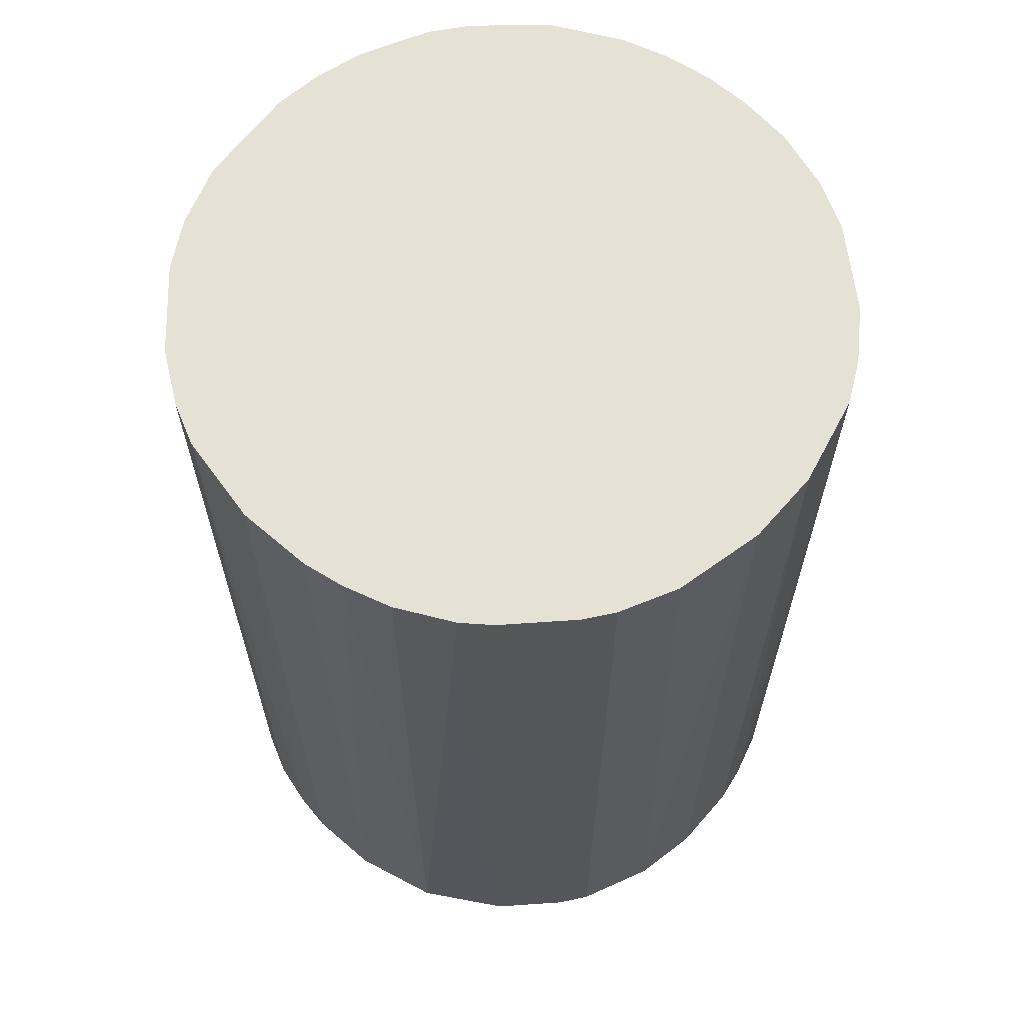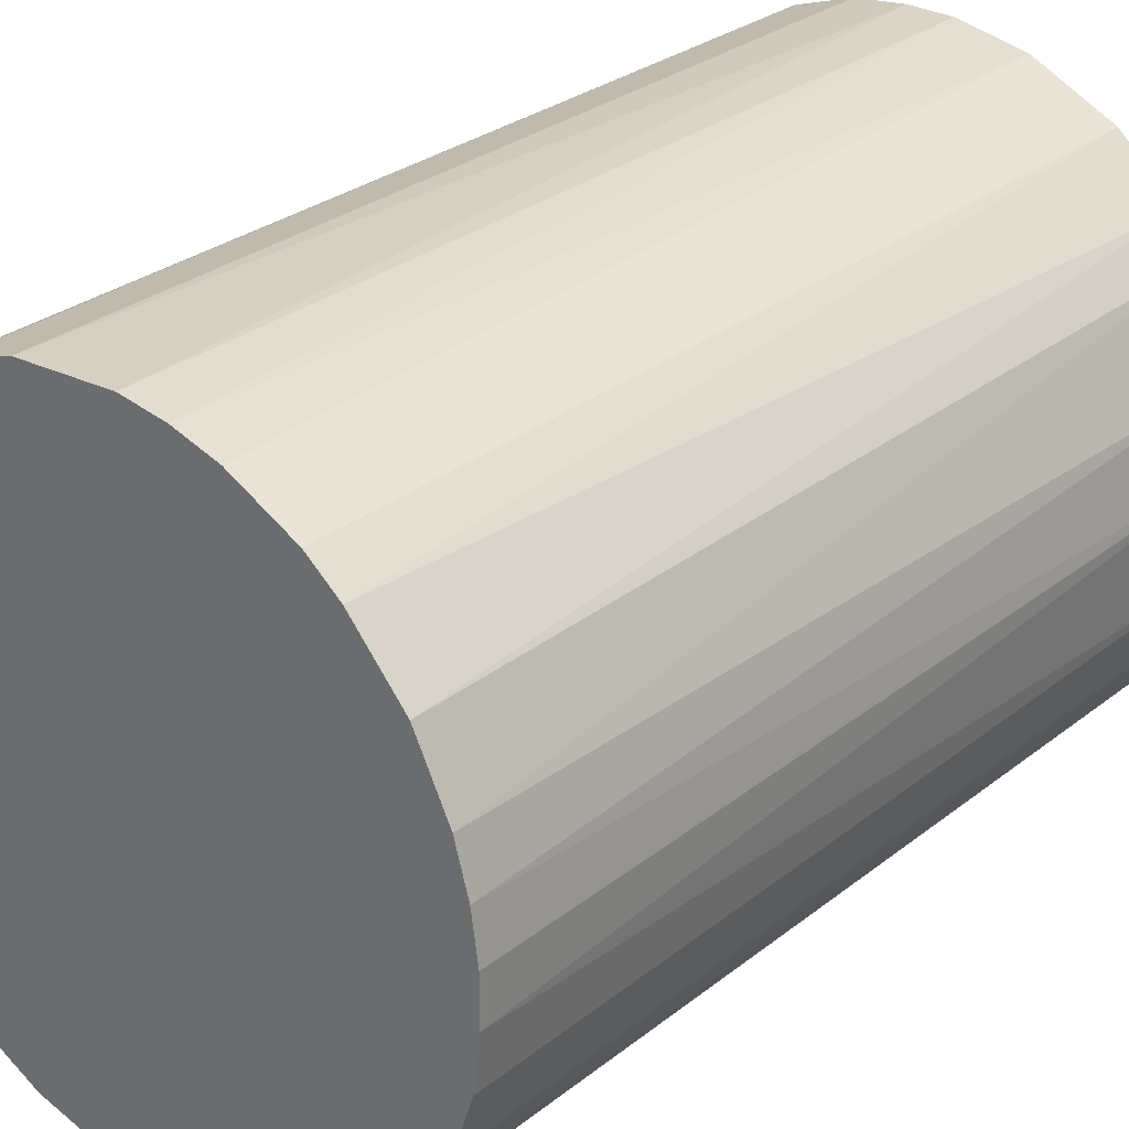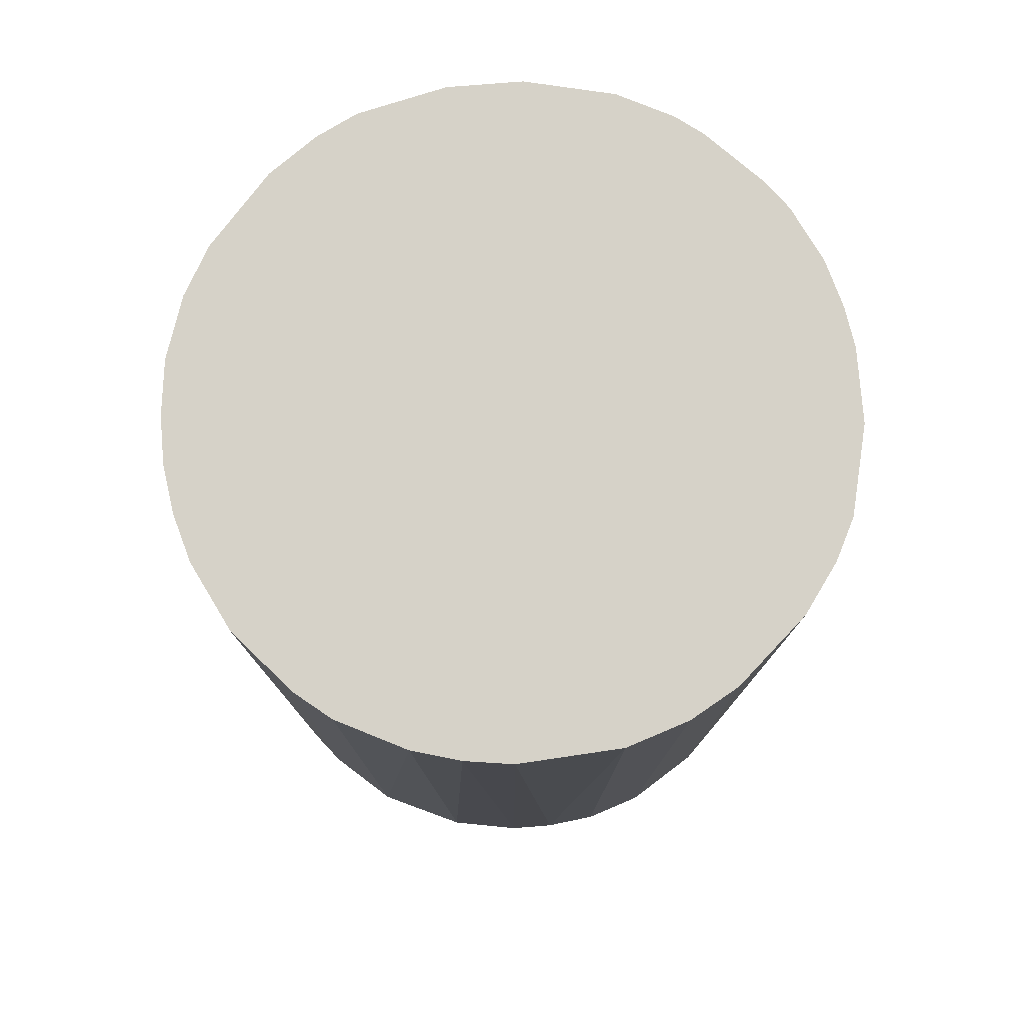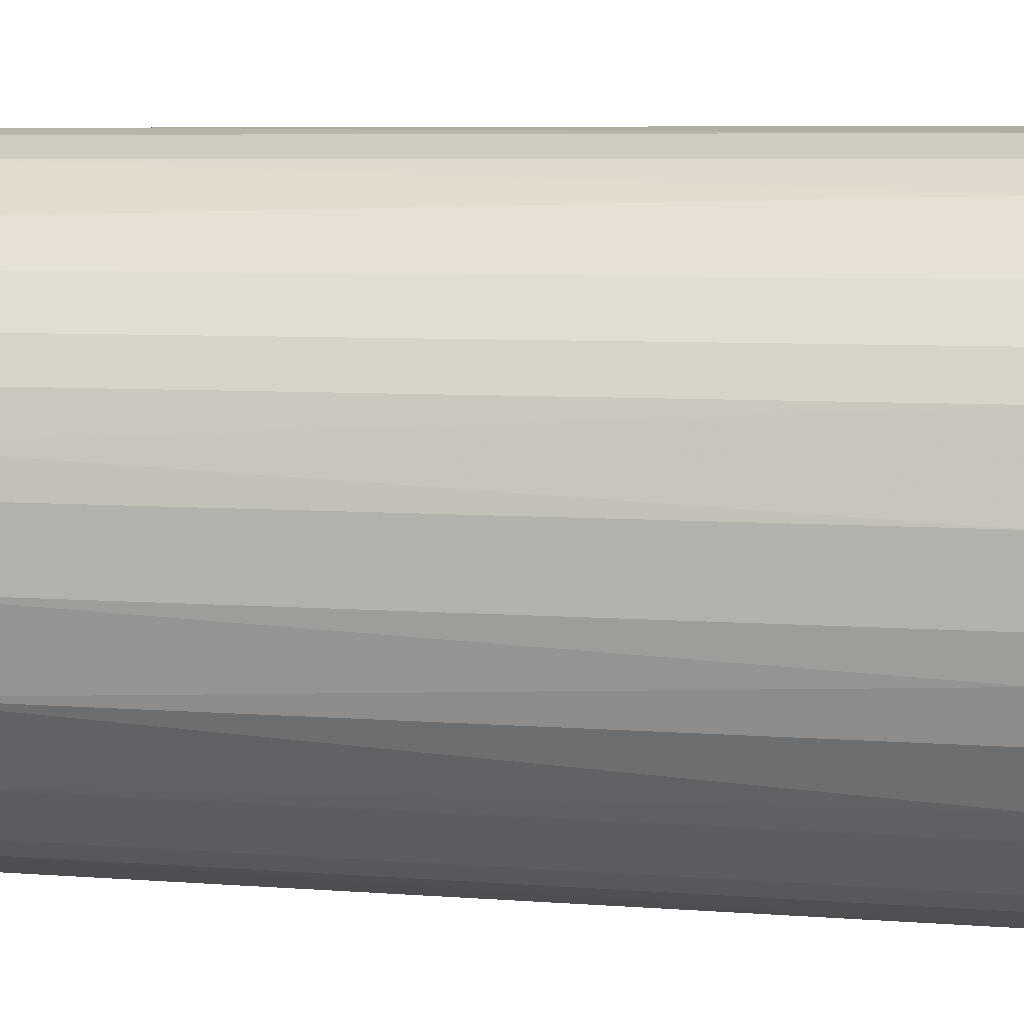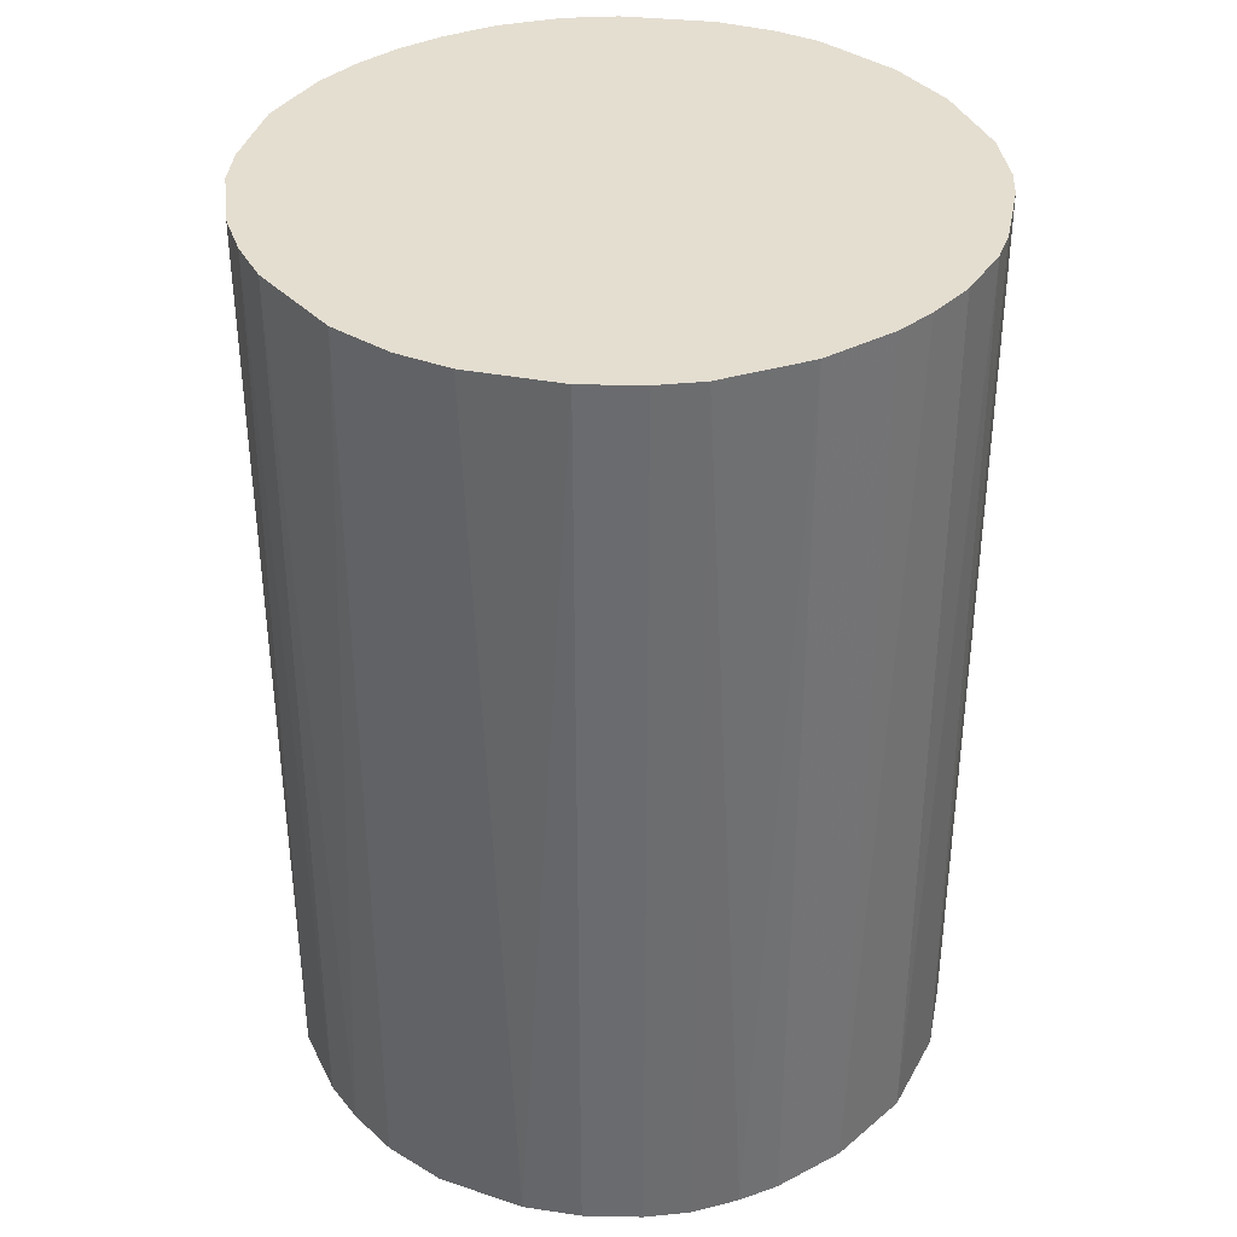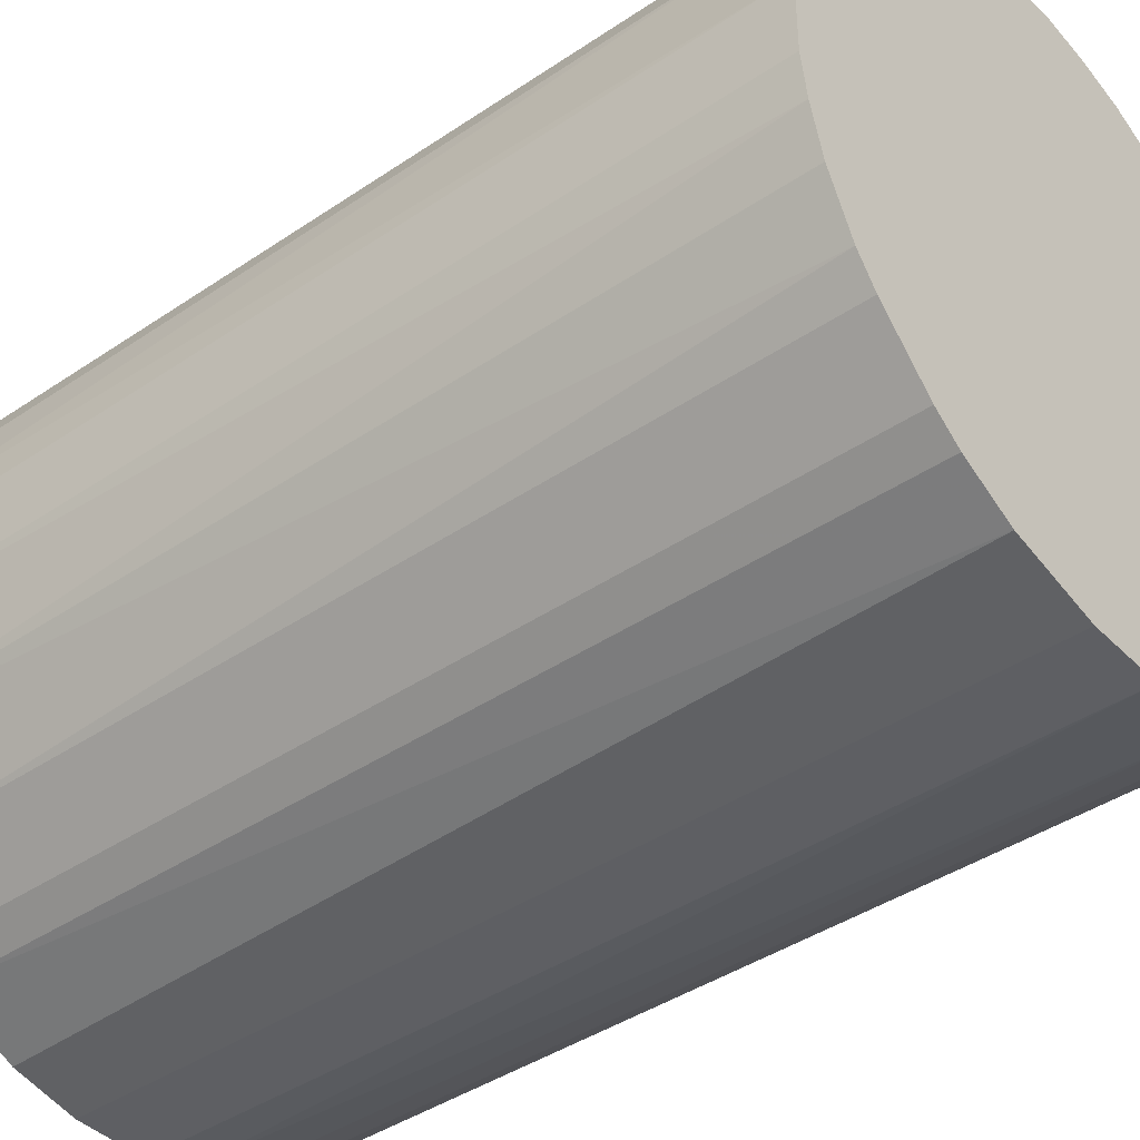
<metadata>
{"format":"obj","ext":"obj","renderer":"f3d","projection":"perspective","resolution":1024,"background":"white","views":[{"elev":64.4,"azim":-49.0,"up":"+Z"},{"elev":29.2,"azim":40.9,"up":"+Y"},{"elev":78.3,"azim":175.4,"up":"+Z"},{"elev":6.8,"azim":-77.3,"up":"+Y"},{"elev":36.5,"azim":-124.0,"up":"+Z"},{"elev":-41.2,"azim":-50.5,"up":"+Y"}]}
</metadata>
<code>
o convex_0
v -0.0201 -0.008141 -0.03012
v 0.02153 0.001597 0.03012
v 0.02109 0.004696 0.03012
v -0.02143 -0.002385 0.03012
v -0.001498 0.02152 -0.03012
v 0.0109 -0.01877 -0.03012
v -0.002385 -0.02142 0.03012
v -0.01213 0.01798 0.03012
v 0.02064 0.00647 -0.03012
v 0.01223 0.01798 0.03012
v -0.01877 0.0109 -0.03012
v 0.01799 -0.01213 0.03012
v -0.01168 -0.01833 -0.03012
v -0.017 -0.01346 0.03012
v 0.01976 -0.009028 -0.03012
v 0.01223 0.01798 -0.03012
v 0.001597 0.02152 0.03012
v 0.008242 -0.0201 0.03012
v 0.002485 -0.02142 -0.03012
v -0.0201 0.00824 0.03012
v -0.02143 0.00248 -0.03012
v -0.00903 0.01976 -0.03012
v 0.01799 0.01223 0.03012
v -0.01168 -0.01833 0.03012
v -0.005043 0.02108 0.03012
v 0.006472 0.02064 -0.03012
v -0.006814 -0.02054 -0.03012
v 0.02109 -0.005042 -0.03012
v 0.02109 -0.005042 0.03012
v 0.01622 0.01444 -0.03012
v 0.014 -0.01656 -0.03012
v -0.01656 0.014 -0.03012
v -0.01656 0.014 0.03012
v -0.017 -0.01346 -0.03012
v 0.014 -0.01656 0.03012
v -0.0201 -0.008141 0.03012
v 0.007801 0.0202 0.03012
v 0.02153 0.001597 -0.03012
v -0.02143 0.00248 0.03012
v -0.02143 -0.002385 -0.03012
v 0.002485 -0.02142 0.03012
v -0.008143 -0.0201 0.03012
v -0.0139 0.01666 -0.03012
v 0.01666 -0.0139 -0.03012
v -0.02099 0.005142 -0.03012
v 0.005143 -0.02098 -0.03012
v 0.01799 0.01223 -0.03012
v -0.002385 -0.02142 -0.03012
v 0.0202 0.007799 0.03012
v 0.01444 0.01621 0.03012
v -0.01346 -0.017 0.03012
v -0.01833 -0.01169 0.03012
v -0.00903 0.01976 0.03012
v 0.01976 -0.009028 0.03012
v -0.005043 0.02108 -0.03012
v 0.02153 -0.001498 0.03012
v 0.001597 0.02152 -0.03012
v -0.02099 -0.005042 0.03012
v 0.004697 0.02108 0.03012
v -0.01877 0.0109 0.03012
v 0.008242 -0.0201 -0.03012
v 0.0109 -0.01877 0.03012
v -0.0201 0.00824 -0.03012
v -0.01346 -0.017 -0.03012
f 51 34 64
f 2 3 4
f 1 5 6
f 2 4 7
f 4 3 8
f 6 5 9
f 8 3 10
f 5 1 11
f 2 7 12
f 1 6 13
f 7 4 14
f 6 9 15
f 9 5 16
f 8 10 17
f 12 7 18
f 13 6 19
f 4 8 20
f 11 1 21
f 5 11 22
f 10 3 23
f 7 14 24
f 17 5 25
f 8 17 25
f 16 5 26
f 13 19 27
f 15 9 28
f 15 28 29
f 2 12 29
f 9 16 30
f 6 15 31
f 22 11 32
f 20 8 33
f 32 11 33
f 1 13 34
f 12 18 35
f 6 31 35
f 14 4 36
f 10 16 37
f 17 10 37
f 16 26 37
f 3 2 38
f 9 3 38
f 28 9 38
f 4 20 39
f 21 4 39
f 21 1 40
f 4 21 40
f 18 7 41
f 7 19 41
f 7 24 42
f 24 13 42
f 13 27 42
f 27 7 42
f 8 22 43
f 22 32 43
f 33 8 43
f 32 33 43
f 15 12 44
f 31 15 44
f 12 35 44
f 35 31 44
f 11 21 45
f 39 20 45
f 21 39 45
f 19 6 46
f 18 41 46
f 41 19 46
f 9 30 47
f 30 23 47
f 19 7 48
f 27 19 48
f 7 27 48
f 3 9 49
f 23 3 49
f 9 47 49
f 47 23 49
f 16 10 50
f 10 23 50
f 30 16 50
f 23 30 50
f 13 24 51
f 24 14 51
f 14 34 51
f 1 34 52
f 34 14 52
f 36 1 52
f 14 36 52
f 22 8 53
f 8 25 53
f 25 22 53
f 12 15 54
f 15 29 54
f 29 12 54
f 5 22 55
f 25 5 55
f 22 25 55
f 29 28 56
f 2 29 56
f 38 2 56
f 28 38 56
f 5 17 57
f 26 5 57
f 1 36 58
f 36 4 58
f 40 1 58
f 4 40 58
f 17 37 59
f 37 26 59
f 57 17 59
f 26 57 59
f 11 20 60
f 20 33 60
f 33 11 60
f 6 18 61
f 46 6 61
f 18 46 61
f 18 6 62
f 6 35 62
f 35 18 62
f 20 11 63
f 11 45 63
f 45 20 63
f 34 13 64
f 13 51 64

</code>
